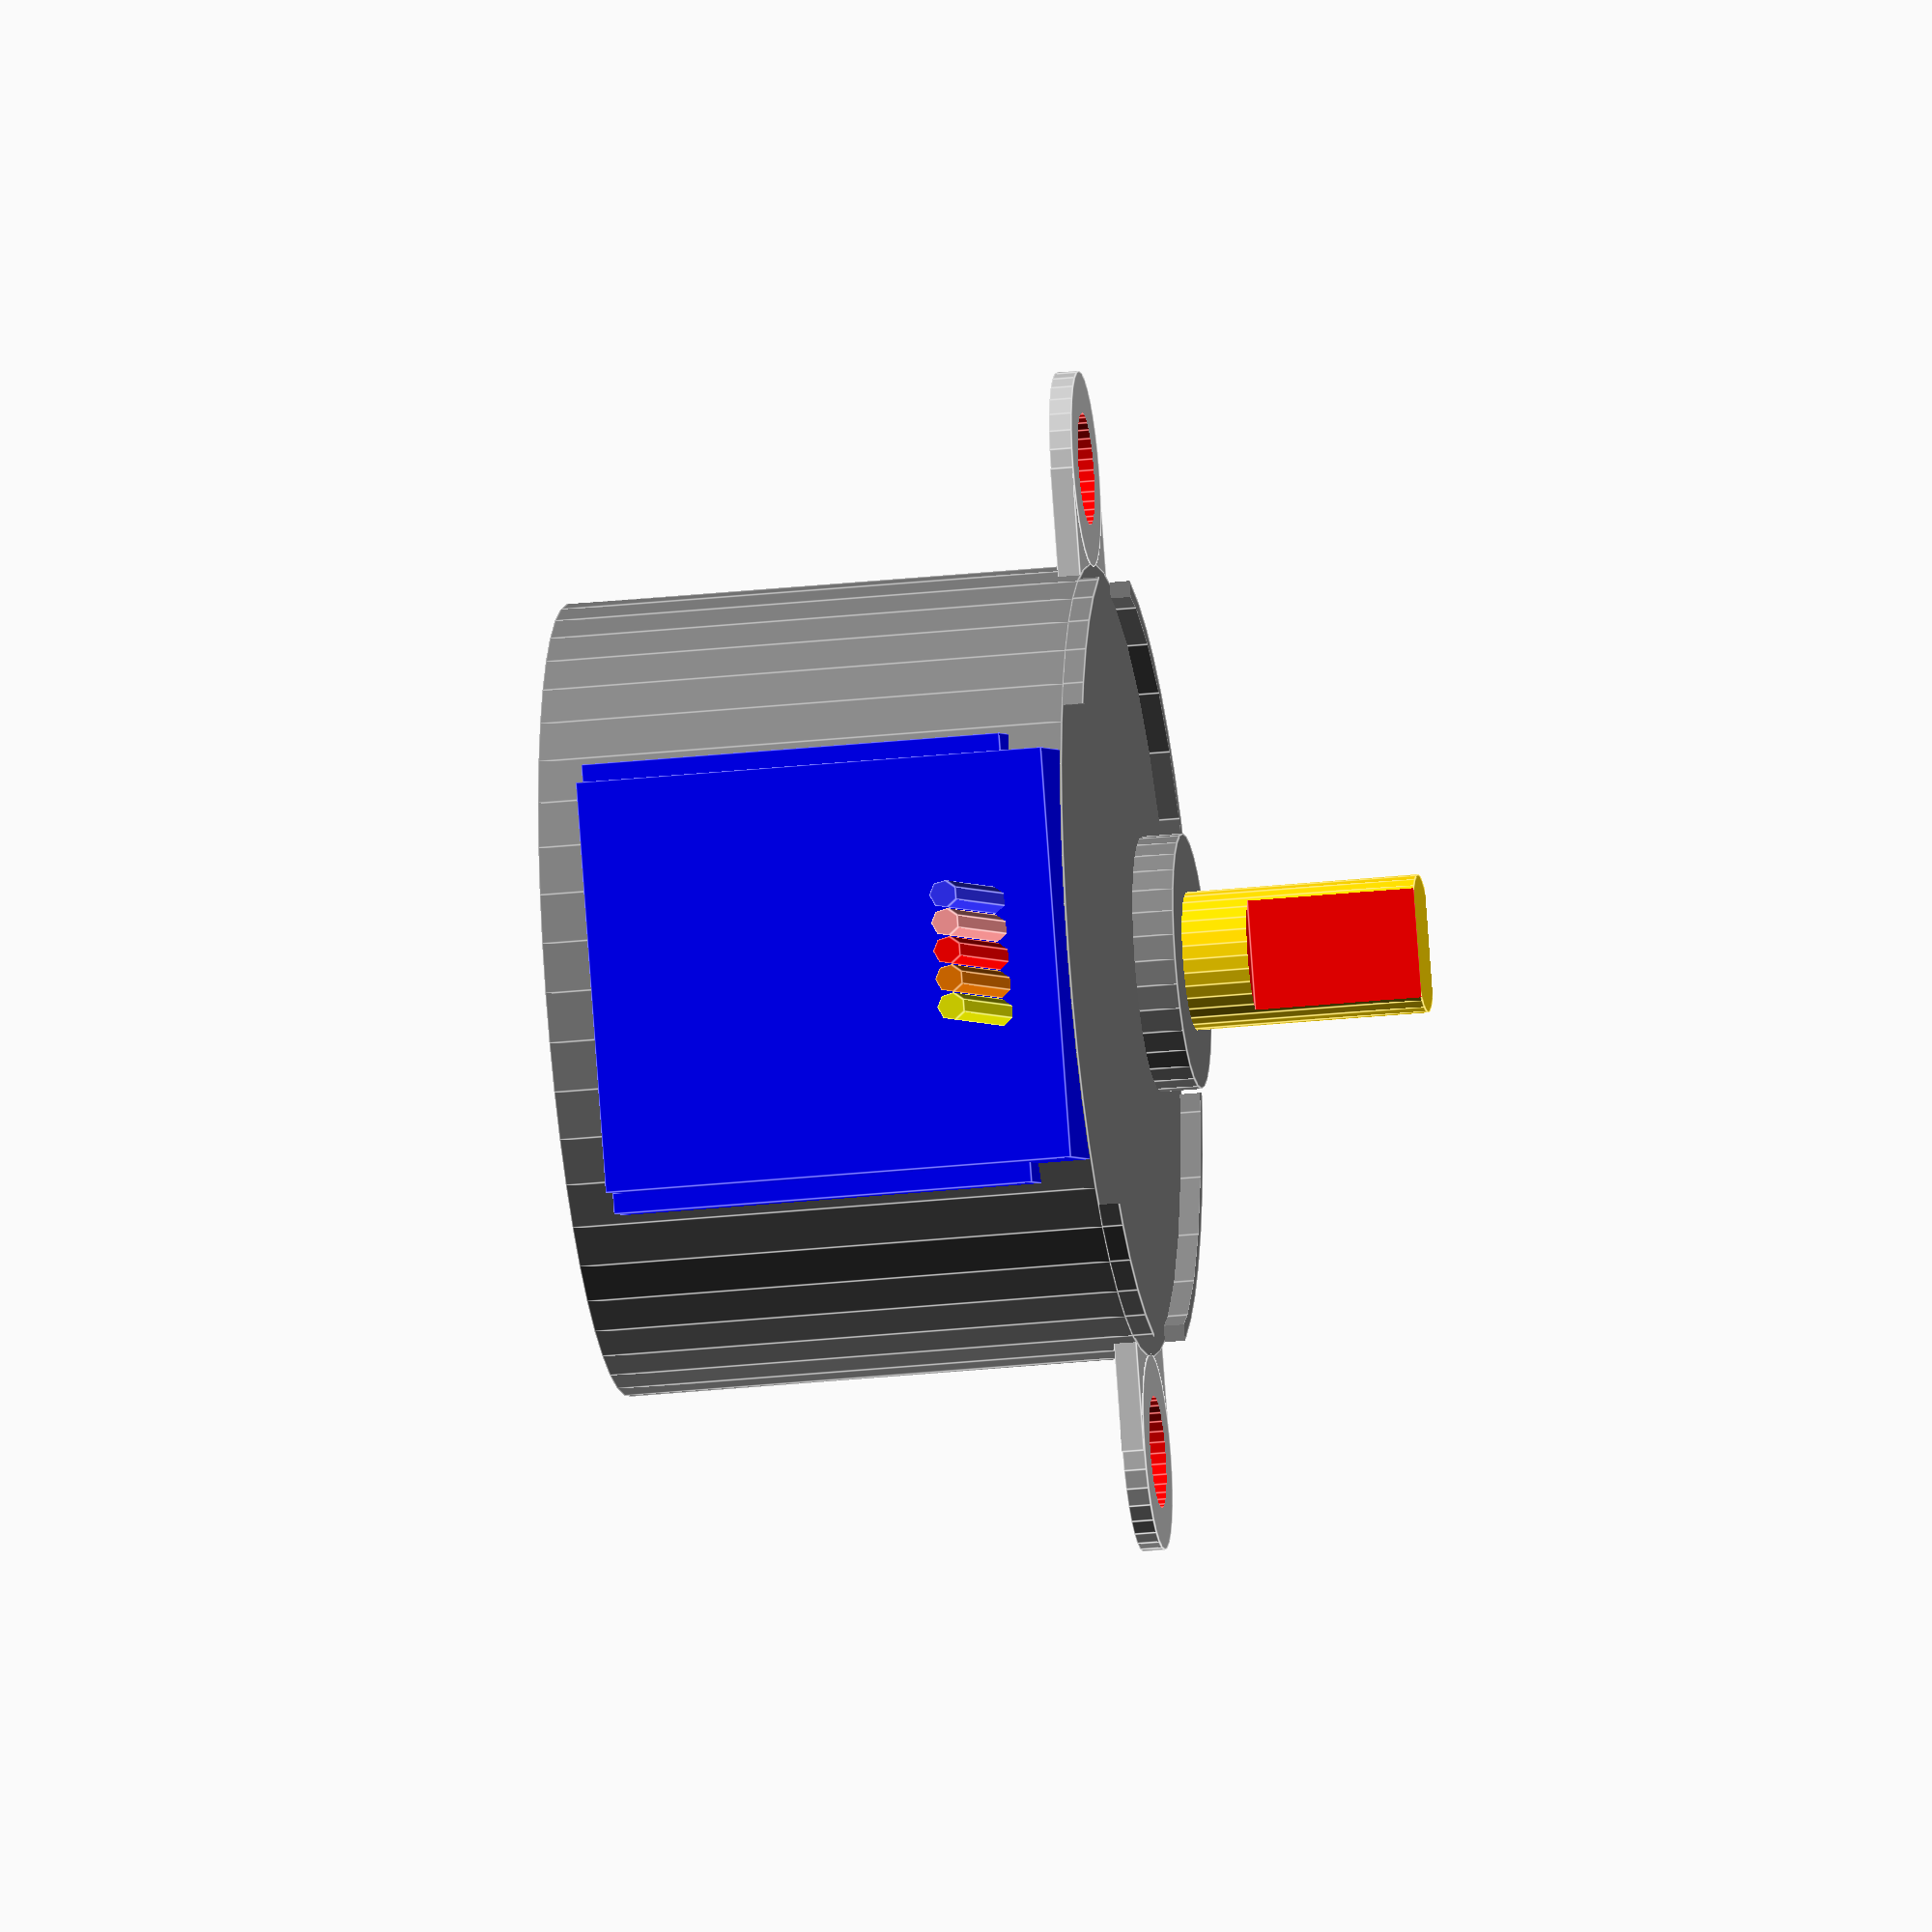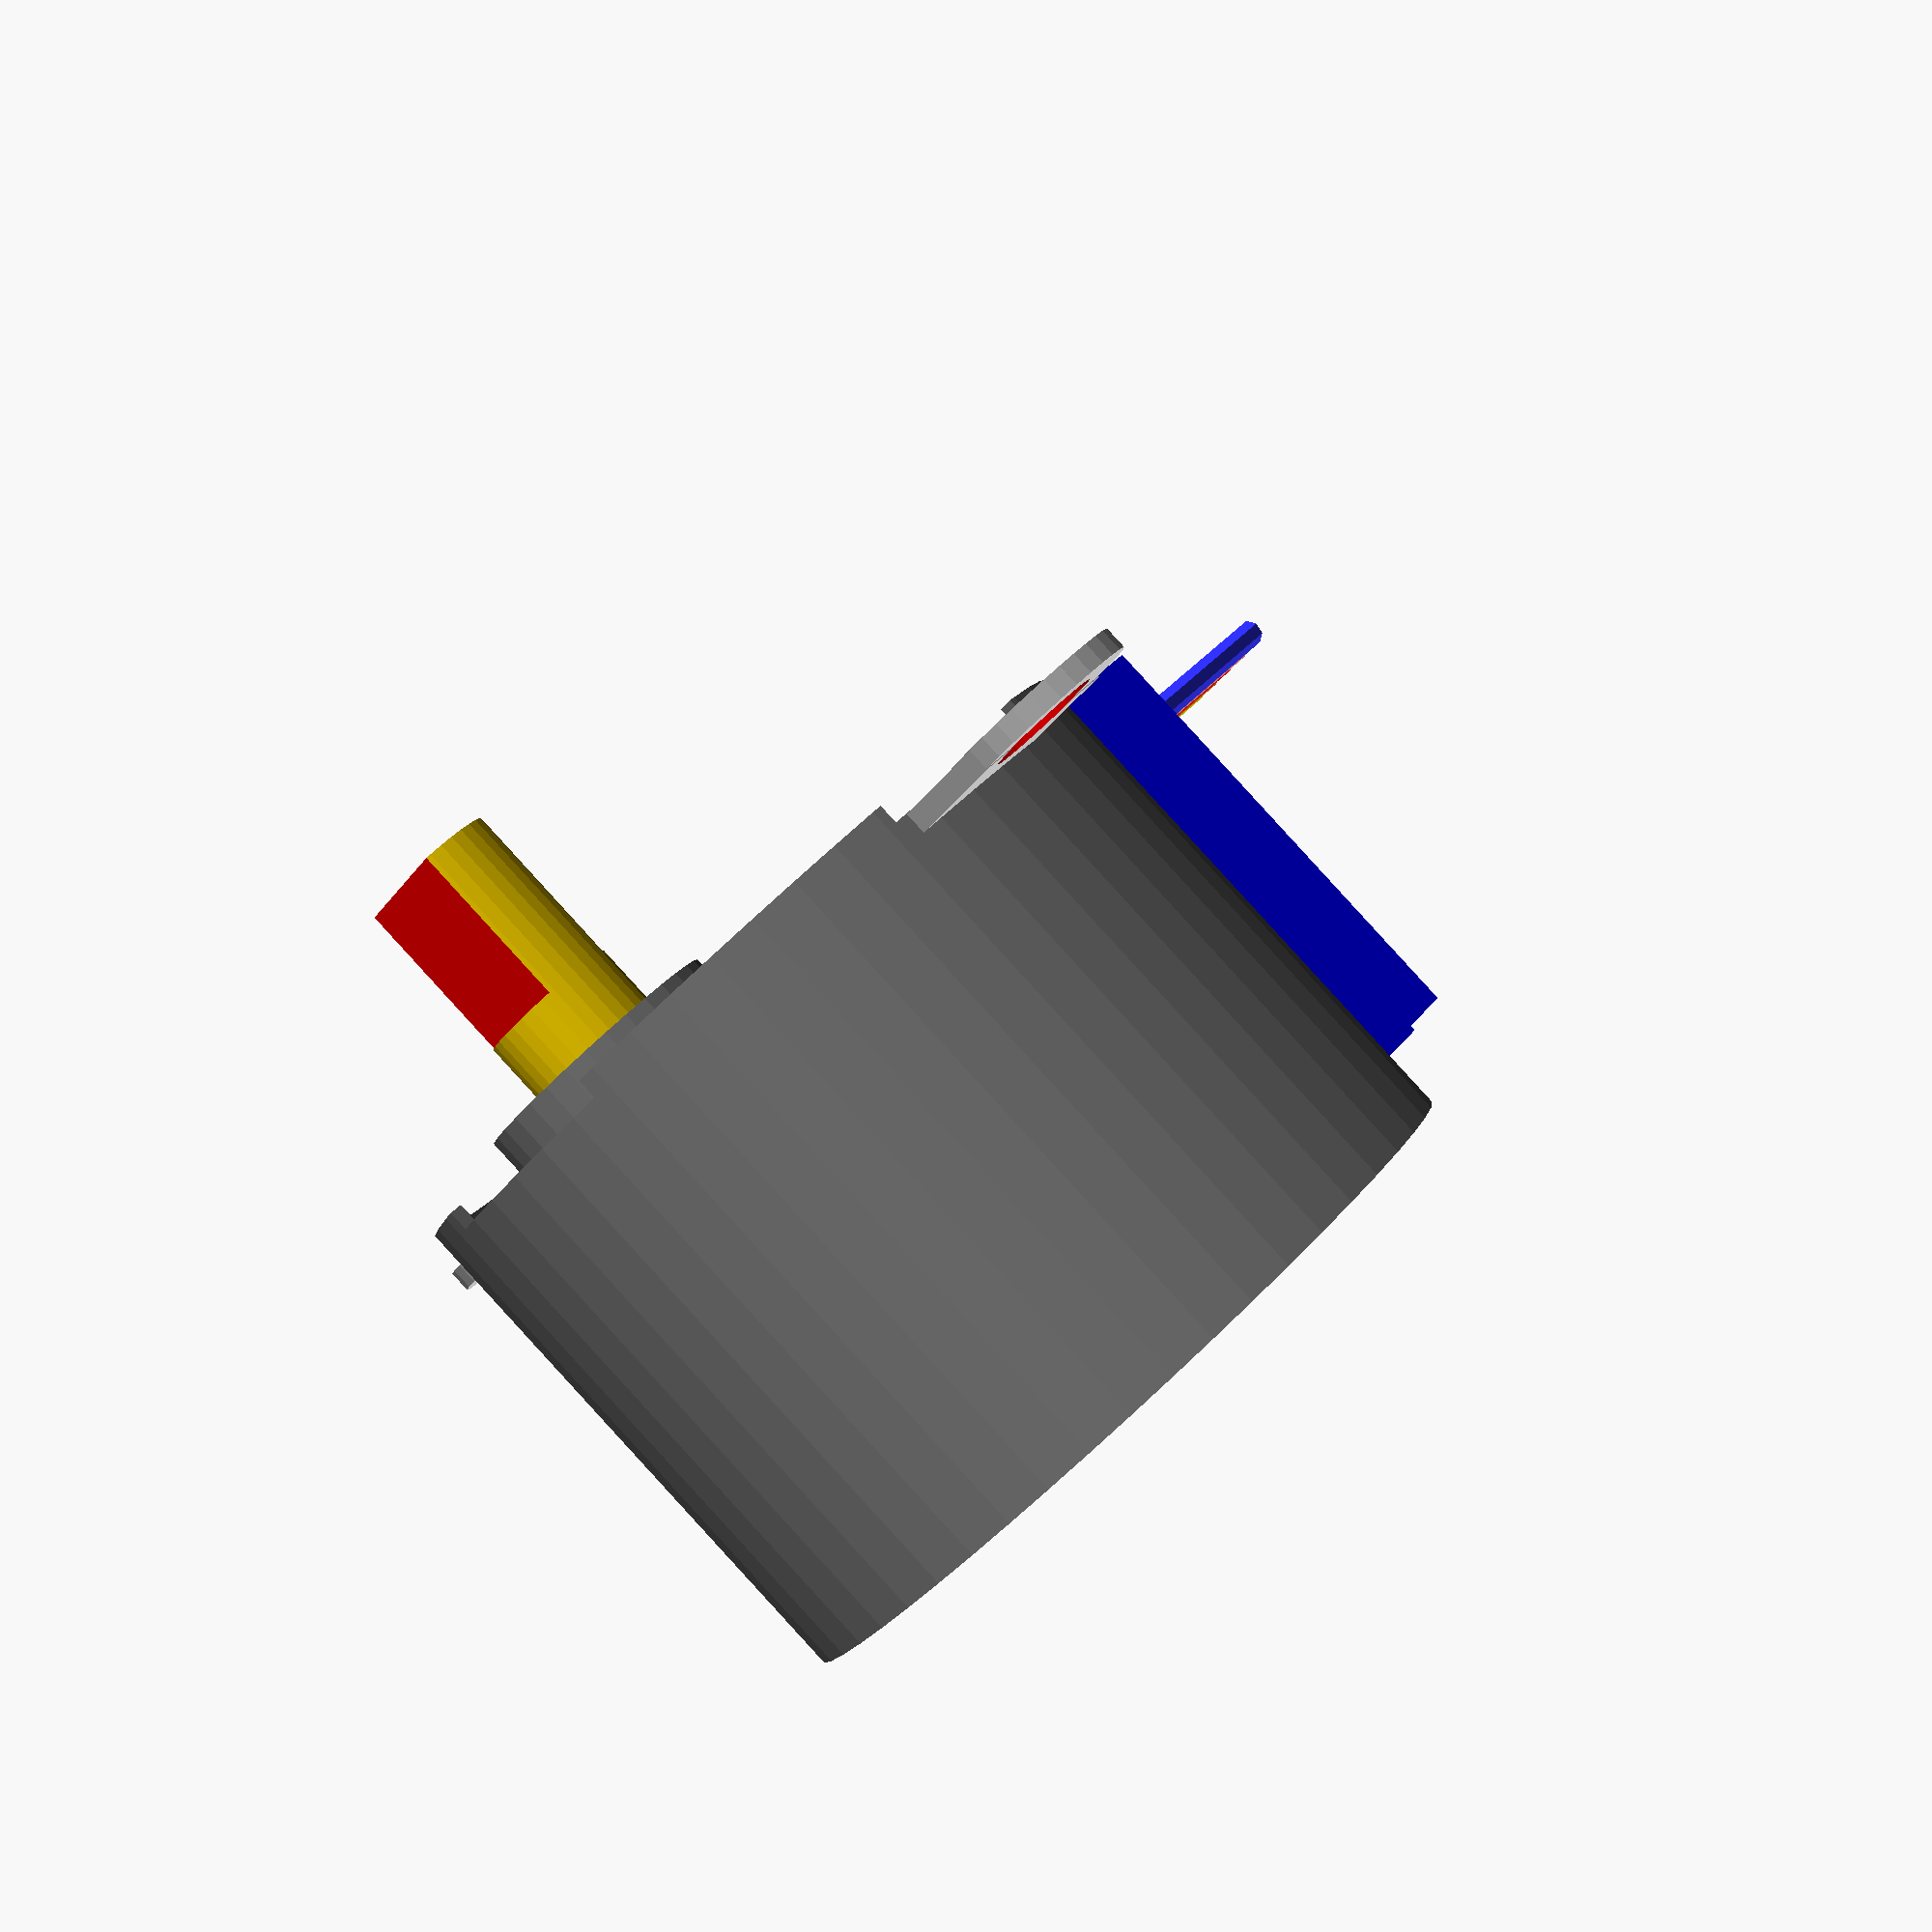
<openscad>
// 28BYJ-48 from RGriffoGoes 
// at http://www.thingiverse.com/thing:204734
// named and measured dimensions, and
// added details by J.Beale 21 July 2014

MBH = 18.8;   // motor body height
MBD = 28.25;  // motor body OD
SBD = 9.1;    // shaft boss OD
SBH = 1.45;   // shaft boss height above motor body
SBO = 7.875;  // offset of shaft/boss center from motor center
SHD = 4.93;   // motor shaft OD
SHDF = 3.0;   // motor shaft diameter, across flats
SHHF = 6.0;   // motor shaft flats height, or depth in from end
SHH = 9.75;   // height of shaft above motor body 

MBFH = 0.7;   // height of body edge flange protruding above surface
MBFW = 1.0;   // width of edge flange
MBFNW = 8;    // width of notch in edge flange
MBFNW2 = 17.8;  // width of edge flange notch above wiring box

MHCC = 35.0;  // mounting hole center-to-center
MTH  = 0.8;   // mounting tab thickness
MTW  = 7.0;   // mounting tab width
WBH  = 16.7;  // plastic wiring box height
WBW  = 14.6;  // plastic wiring box width
WBD  = 31.3;  // body diameter to outer surface of wiring box

WRD = 1.0;     // diameter of electrical wires
WRL = 30;      // length of electrical wires
WRO = 2.2;		// offset of wires below top motor surface

// =========================================================
eps = 0.05;   // small number to avoid coincident faces


module wires() {
 
  color([0.9,0.9,0]) translate([0,WRD*2,0]) cylinder(h=WRL,r=WRD/2, $fn = 7);
  color([.9,.45,0]) translate([0,WRD*1,0]) cylinder(h=WRL,r=WRD/2, $fn = 7);   
  color([1,0,0]) translate([0,0,0]) cylinder(h=WRL,r=WRD/2, $fn = 7);
  color([1,.6,.6]) translate([0,-WRD*1,0]) cylinder(h=WRL,r=WRD/2, $fn = 7);
  color([.2,.2,1]) translate([0,-WRD*2,0]) cylinder(h=WRL,r=WRD/2, $fn = 7);
}

module StepMotor28BYJ()
{
  difference(){
    union(){
	   color("gray") translate([0,0,-(MBH+MBFH)/2])
		  difference() {  // flange at top rim
         cylinder(h = MBFH+eps, r = MBD/2, center = true, $fn = 50);
         cylinder(h = MBFH+2*eps, r = (MBD-MBFW)/2, center = true, $fn = 32);
			cube([MBFNW,MHCC,MBFH*2],center=true); // notches in rim
			cube([MBD+2*MBFW,SBD,MBFH*2],center=true);
		   translate([-MBD/2,0,0]) cube([MBD,MBFNW2,MBFH*2],center=true);
        }
		color("gray") // motor body
			cylinder(h = MBH, r = MBD/2, center = true, $fn = 50);
		color("gray") translate([SBO,0,-SBH])	// shaft boss
			cylinder(h = MBH, r = SBD/2, center = true, $fn = 32);

		translate([SBO,0,-SHH])	// motor shaft
        difference() {
			color("gold") cylinder(h = MBH, r = SHD/2, center = true, $fn = 32);
				// shaft flats
		   color("red") translate([(SHD+SHDF)/2,0,-(eps+MBH-SHHF)/2]) 
				cube([SHD,SHD,SHHF], center = true);
		   color("red") translate([-(SHD+SHDF)/2,0,-(eps+MBH-SHHF)/2]) 
				cube([SHD,SHD,SHHF], center = true);
        }


		color("Silver") translate([0,0,-(MBH-MTH-eps)/2]) // mounting tab 
			cube([MTW,MHCC,MTH], center = true);				
		color("Silver") translate([0,MHCC/2,-(MBH-MTH)/2]) // mt.tab rounded end
			cylinder(h = MTH, r = MTW/2, center = true, $fn = 32);
		color("Silver") translate([0,-MHCC/2,-(MBH-MTH)/2]) // mt.tab rounded end
			cylinder(h = MTH, r = MTW/2, center = true, $fn = 32);


		color("blue") translate([-(WBD-MBD),0,eps-(MBH-WBH)/2]) // plastic wire box
			cube([MBD,WBW,WBH], center = true);
	   color("blue") translate([-2,0,0])	
			cube([24.5,16,15], center = true);
		}

				// mounting holes in tabs on side
		color("red") translate([0,MHCC/2,-MBH/2])	
				cylinder(h = 2, r = 2, center = true, $fn = 32);
		color("red") translate([0,-MHCC/2,-MBH/2])	
				cylinder(h = 2, r = 2, center = true, $fn = 32);
		}
	}

rotate([180,0,0]) {

  StepMotor28BYJ();  // motor body (without wires)

  // 5 colored hookup wires
  translate([0,0,-(MBH/2 - WRO)]) rotate([0,-90,0])  
	  wires();
}

</openscad>
<views>
elev=209.7 azim=151.6 roll=261.2 proj=o view=edges
elev=271.5 azim=315.0 roll=137.5 proj=p view=wireframe
</views>
